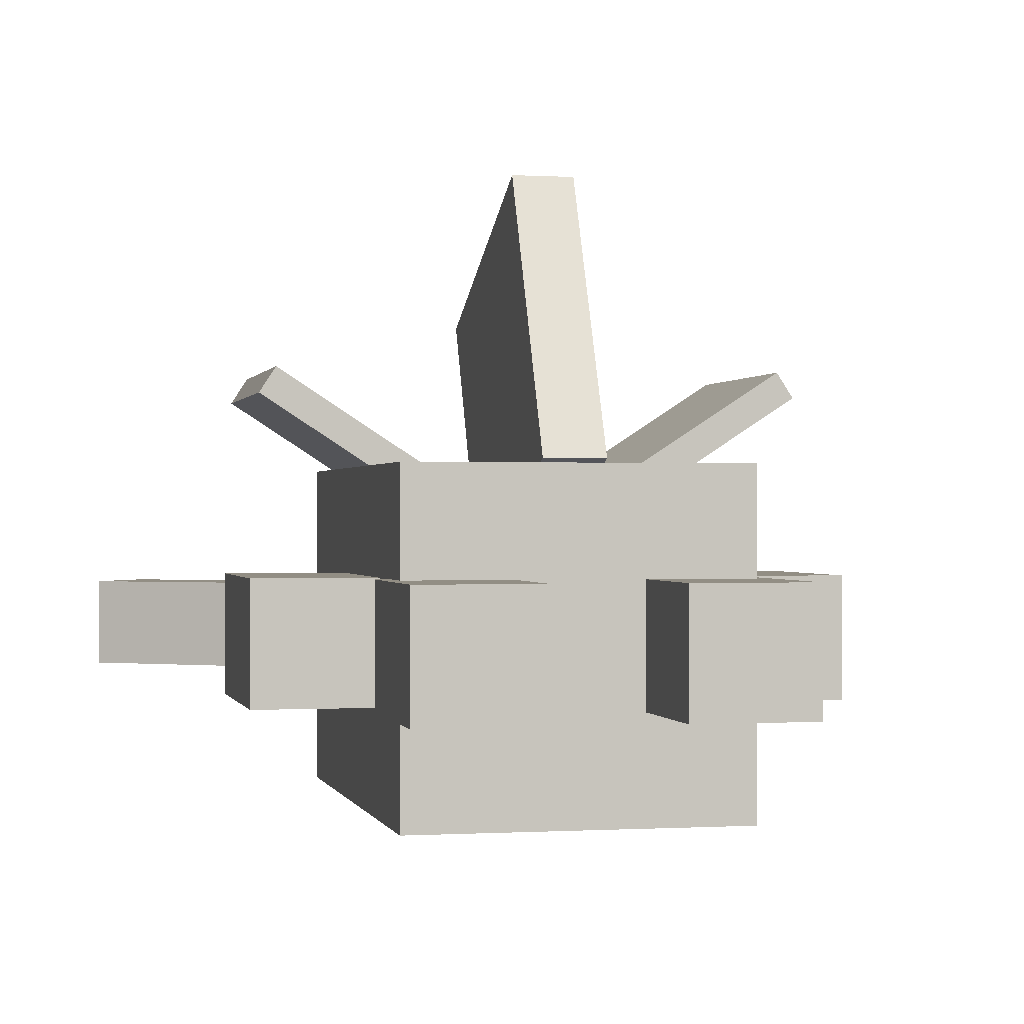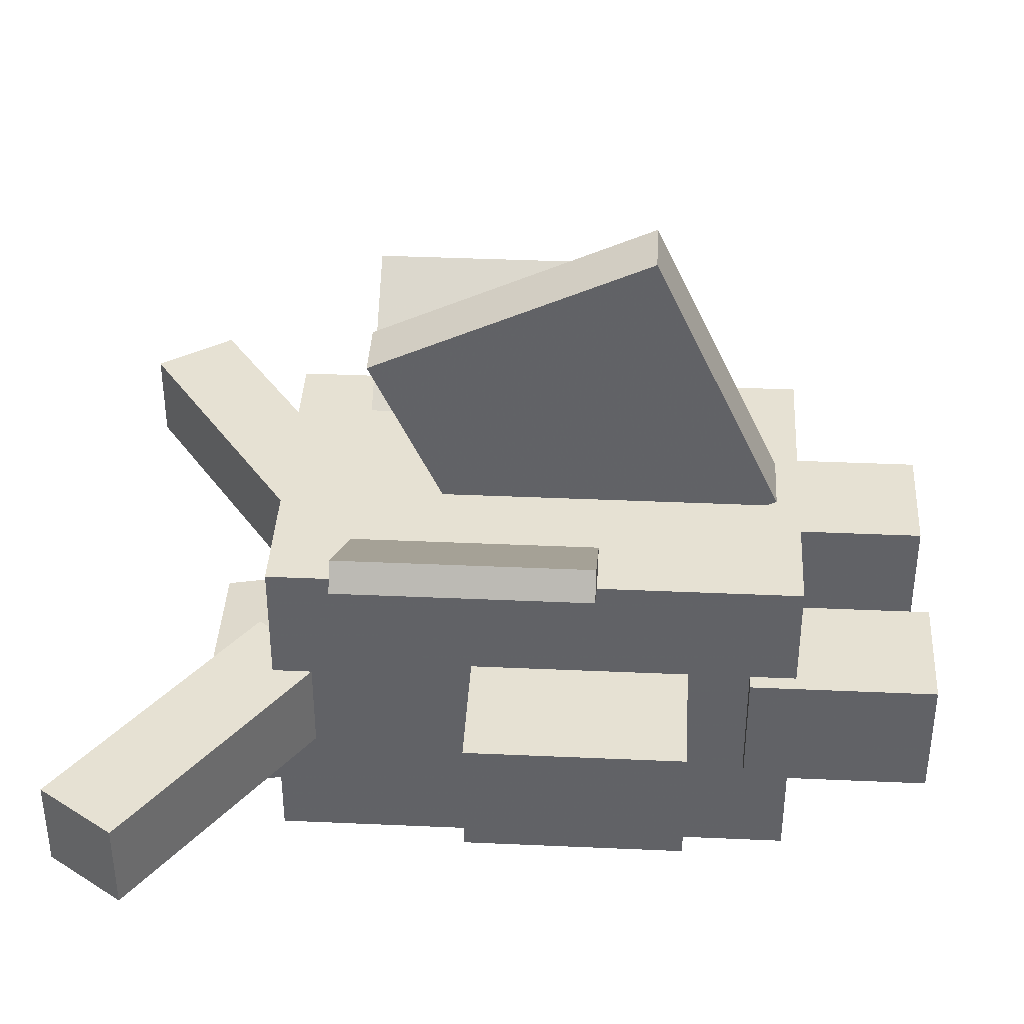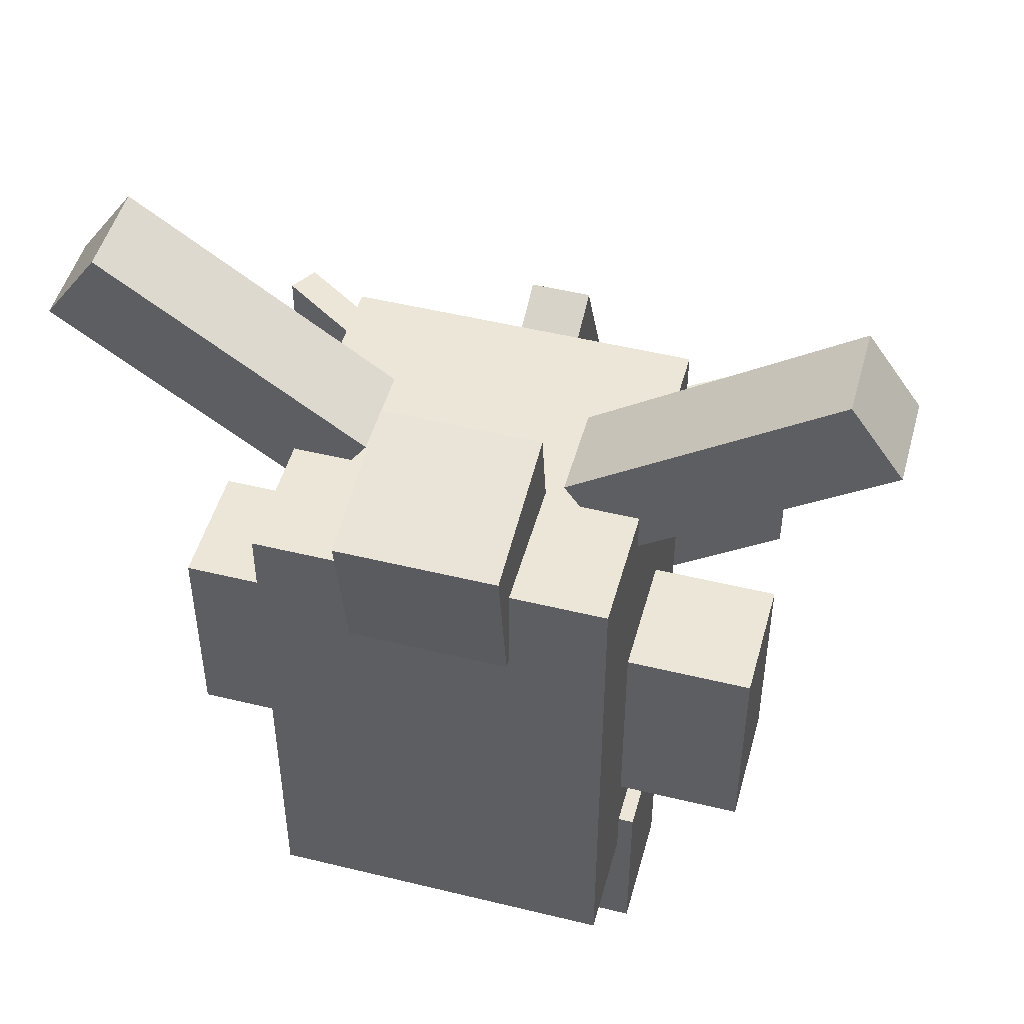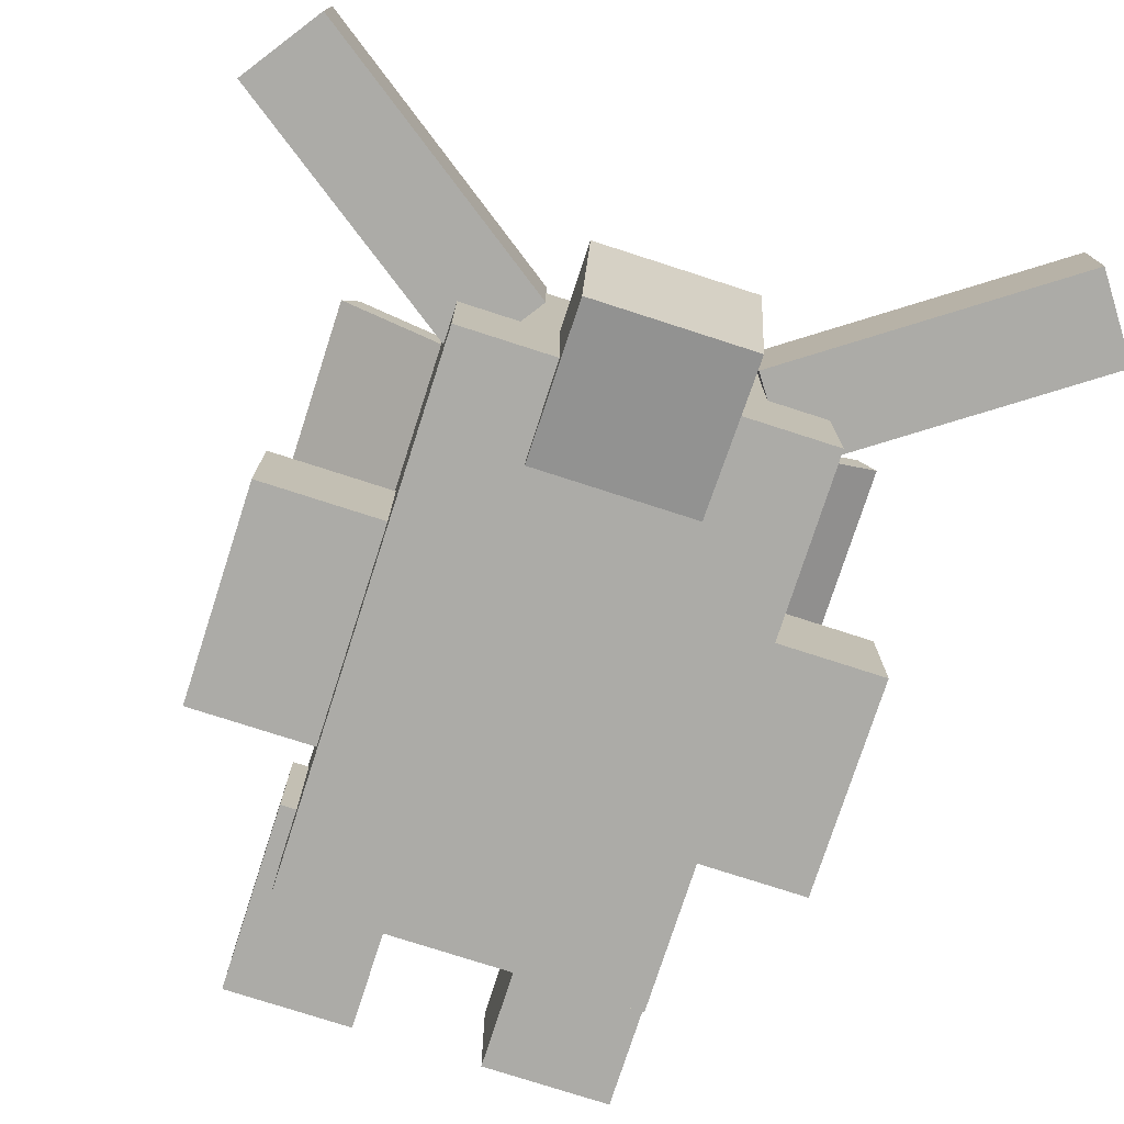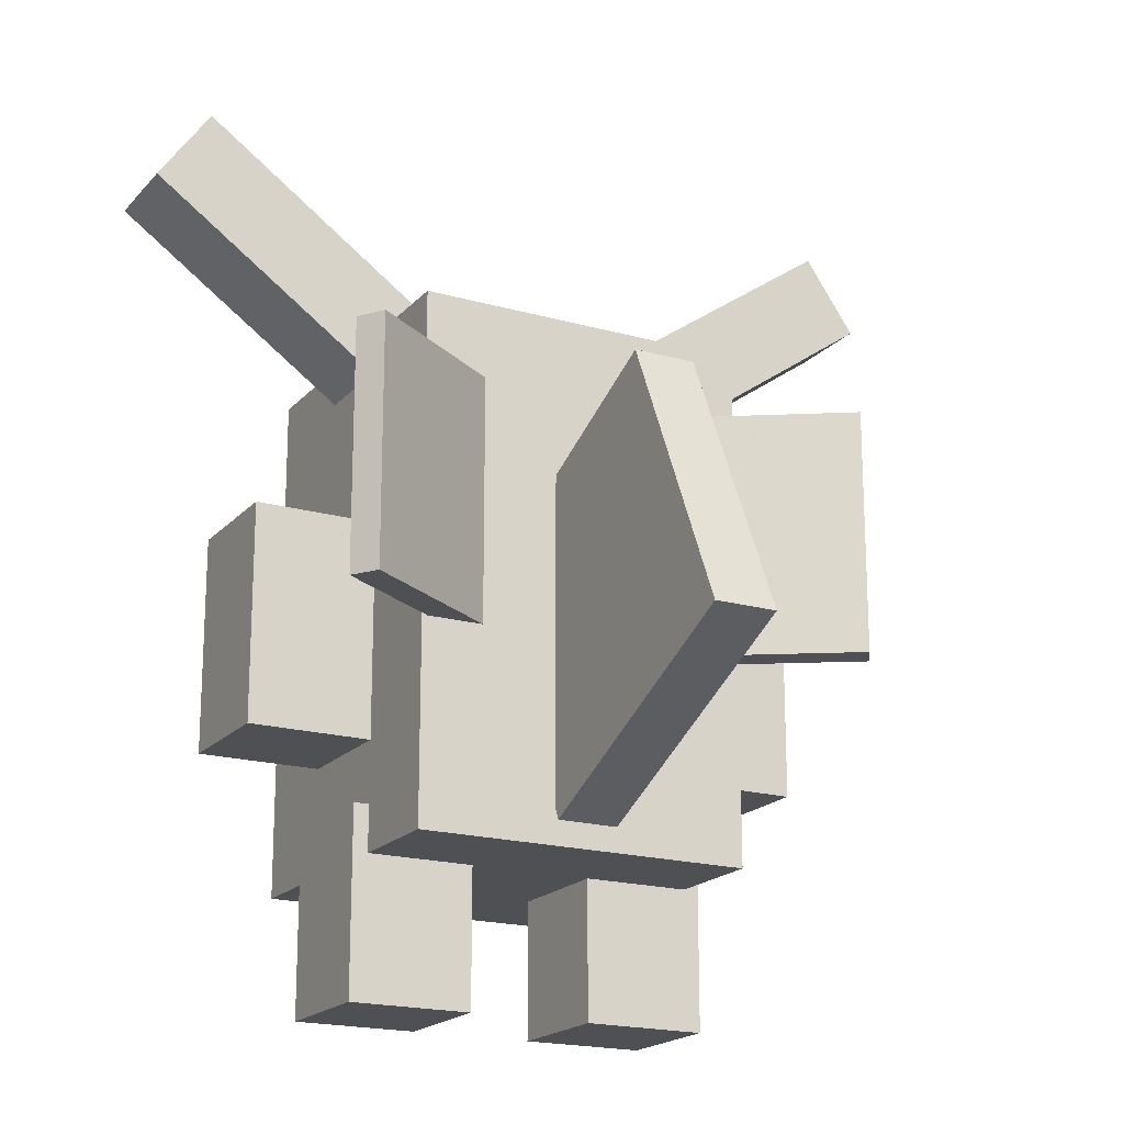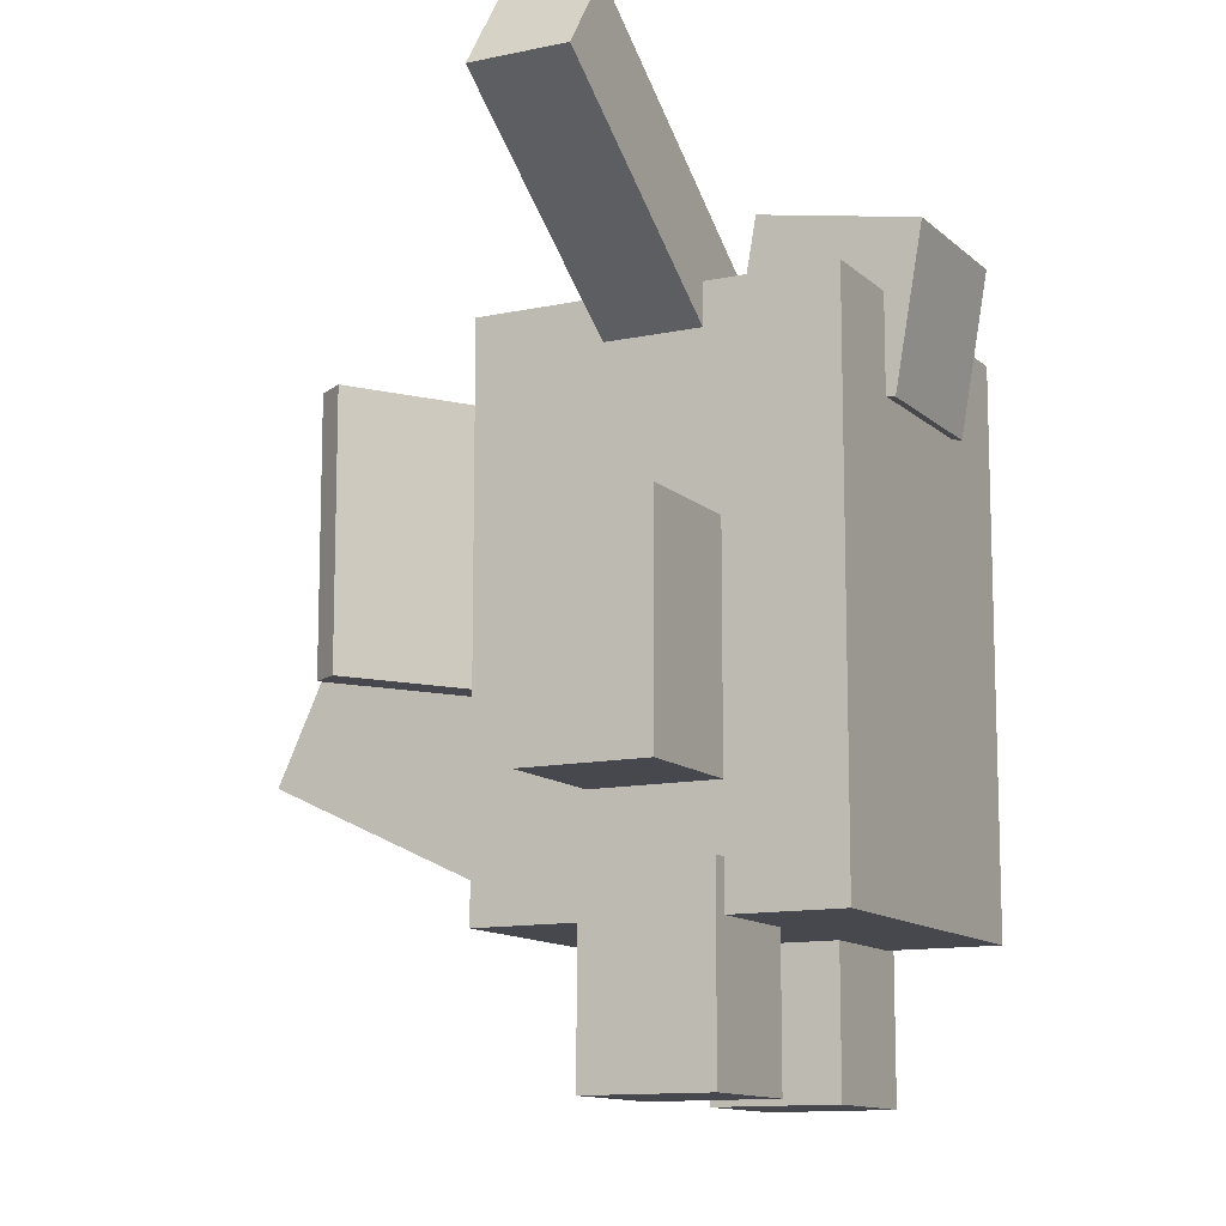
<metadata>
{"format":"obj","ext":"obj","renderer":"f3d","projection":"perspective","resolution":1024,"background":"white","views":[{"elev":-0.1,"azim":-12.6,"up":"+Z"},{"elev":38.9,"azim":-86.8,"up":"+Z"},{"elev":49.1,"azim":-164.8,"up":"+Y"},{"elev":-76.2,"azim":162.1,"up":"+Z"},{"elev":-19.0,"azim":-28.3,"up":"+Y"},{"elev":-11.9,"azim":117.3,"up":"+Y"}]}
</metadata>
<code>
o Right_Wing
v 0.5544 -0.8125 0.4883
v 0.1875 -0.8125 0.25
v 0.1875 -0.3125 0.25
v 0.5544 -0.3125 0.4883
v 0.1535 -0.8125 0.3024
v 0.5204 -0.8125 0.5407
v 0.5204 -0.3125 0.5407
v 0.1535 -0.3125 0.3024
f 1 2 3 4
f 5 6 7 8
f 4 3 8 7
f 6 5 2 1
f 6 1 4 7
f 2 5 8 3
o Right_Leg
v 0.375 -1.5 -0.125
v 0.125 -1.5 -0.125
v 0.125 -1.125 -0.125
v 0.375 -1.125 -0.125
v 0.125 -1.5 0.125
v 0.375 -1.5 0.125
v 0.375 -1.125 0.125
v 0.125 -1.125 0.125
f 9 10 11 12
f 13 14 15 16
f 12 11 16 15
f 14 13 10 9
f 14 9 12 15
f 10 13 16 11
o Left_Ear
v -0.1962 -0.1107 -0.09375
v -0.3038 -0.2643 -0.09375
v -0.8157 0.09419 -0.09375
v -0.7082 0.2478 -0.09375
v -0.3038 -0.2643 0.09375
v -0.1962 -0.1107 0.09375
v -0.7082 0.2478 0.09375
v -0.8157 0.09419 0.09375
f 17 18 19 20
f 21 22 23 24
f 20 19 24 23
f 22 21 18 17
f 22 17 20 23
f 18 21 24 19
o Right_Arm
v 0.5938 -1 -0.125
v 0.3438 -1 -0.125
v 0.3438 -0.5625 -0.125
v 0.5938 -0.5625 -0.125
v 0.3438 -1 0.125
v 0.5938 -1 0.125
v 0.5938 -0.5625 0.125
v 0.3438 -0.5625 0.125
f 25 26 27 28
f 29 30 31 32
f 28 27 32 31
f 30 29 26 25
f 30 25 28 31
f 26 29 32 27
o Tail
v 0.0625 -1.171 0.3537
v -0.0625 -1.171 0.3537
v -0.0625 -0.605 0.08961
v 0.0625 -0.605 0.08961
v -0.0625 -0.9073 0.9202
v 0.0625 -0.9073 0.9202
v 0.0625 -0.3408 0.6561
v -0.0625 -0.3408 0.6561
f 33 34 35 36
f 37 38 39 40
f 36 35 40 39
f 38 37 34 33
f 38 33 36 39
f 34 37 40 35
o Tuft
v 0.1562 -0.3441 -0.3613
v -0.1562 -0.3441 -0.3613
v -0.1562 -0.03636 -0.4156
v 0.1562 -0.03636 -0.4156
v -0.1562 -0.2898 -0.05355
v 0.1562 -0.2898 -0.05355
v 0.1562 0.01791 -0.1078
v -0.1562 0.01791 -0.1078
f 41 42 43 44
f 45 46 47 48
f 44 43 48 47
f 46 45 42 41
f 46 41 44 47
f 42 45 48 43
o Left_Leg
v -0.125 -1.5 -0.125
v -0.375 -1.5 -0.125
v -0.375 -1.125 -0.125
v -0.125 -1.125 -0.125
v -0.375 -1.5 0.125
v -0.125 -1.5 0.125
v -0.125 -1.125 0.125
v -0.375 -1.125 0.125
f 49 50 51 52
f 53 54 55 56
f 52 51 56 55
f 54 53 50 49
f 54 49 52 55
f 50 53 56 51
o Left_Wing
v -0.1875 -0.8125 0.25
v -0.5544 -0.8125 0.4883
v -0.5544 -0.3125 0.4883
v -0.1875 -0.3125 0.25
v -0.5204 -0.8125 0.5407
v -0.1535 -0.8125 0.3024
v -0.1535 -0.3125 0.3024
v -0.5204 -0.3125 0.5407
f 57 58 59 60
f 61 62 63 64
f 60 59 64 63
f 62 61 58 57
f 62 57 60 63
f 58 61 64 59
o Right_Ear
v 0.3038 -0.2643 -0.09375
v 0.1962 -0.1107 -0.09375
v 0.7082 0.2478 -0.09375
v 0.8157 0.09419 -0.09375
v 0.1962 -0.1107 0.09375
v 0.3038 -0.2643 0.09375
v 0.8157 0.09419 0.09375
v 0.7082 0.2478 0.09375
f 65 66 67 68
f 69 70 71 72
f 68 67 72 71
f 70 69 66 65
f 70 65 68 71
f 66 69 72 67
o Body
v 0.3438 -1.219 -0.3438
v -0.3438 -1.219 -0.3438
v -0.3438 -0.1562 -0.3438
v 0.3438 -0.1562 -0.3438
v -0.3438 -1.219 0.3438
v 0.3438 -1.219 0.3438
v 0.3438 -0.1562 0.3438
v -0.3438 -0.1562 0.3438
f 73 74 75 76
f 77 78 79 80
f 76 75 80 79
f 78 77 74 73
f 78 73 76 79
f 74 77 80 75
o Left_Arm
v -0.3438 -1 -0.125
v -0.5938 -1 -0.125
v -0.5938 -0.5625 -0.125
v -0.3438 -0.5625 -0.125
v -0.5938 -1 0.125
v -0.3438 -1 0.125
v -0.3438 -0.5625 0.125
v -0.5938 -0.5625 0.125
f 81 82 83 84
f 85 86 87 88
f 84 83 88 87
f 86 85 82 81
f 86 81 84 87
f 82 85 88 83

</code>
